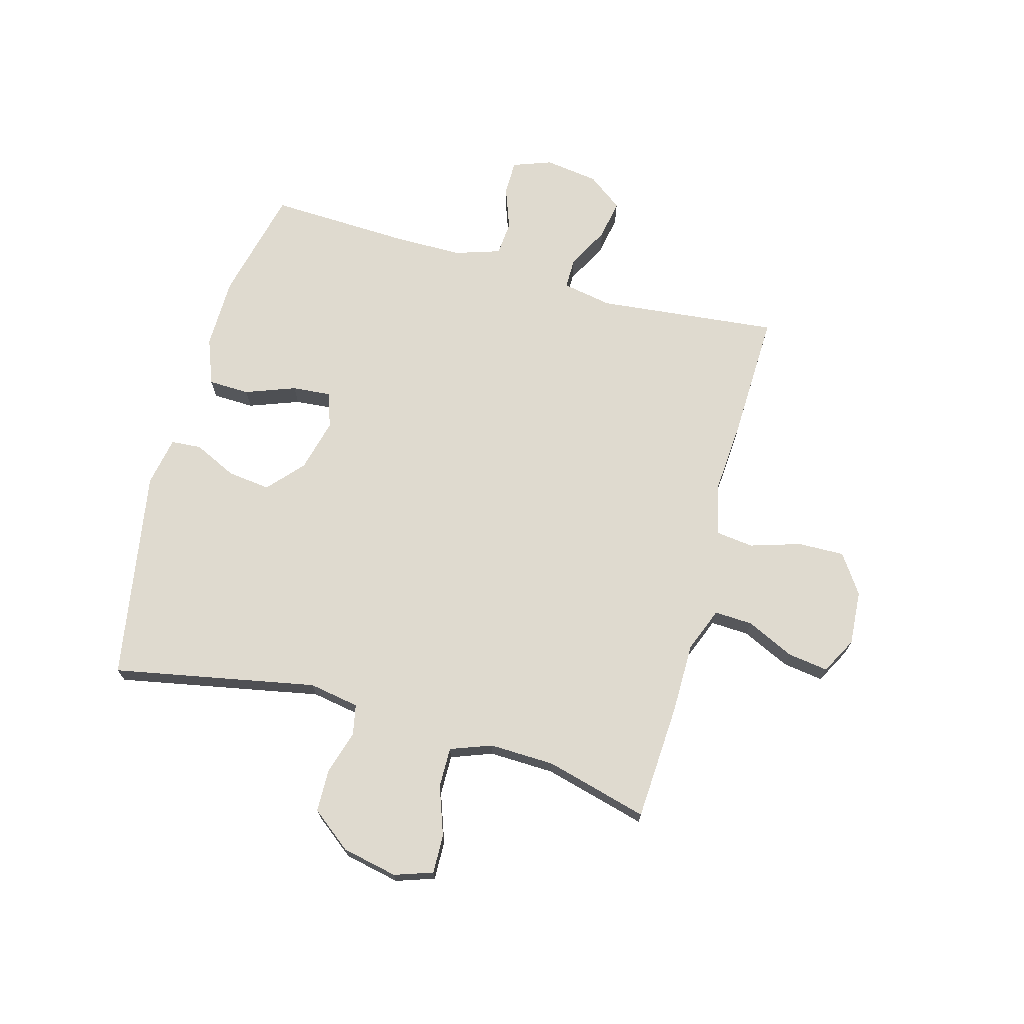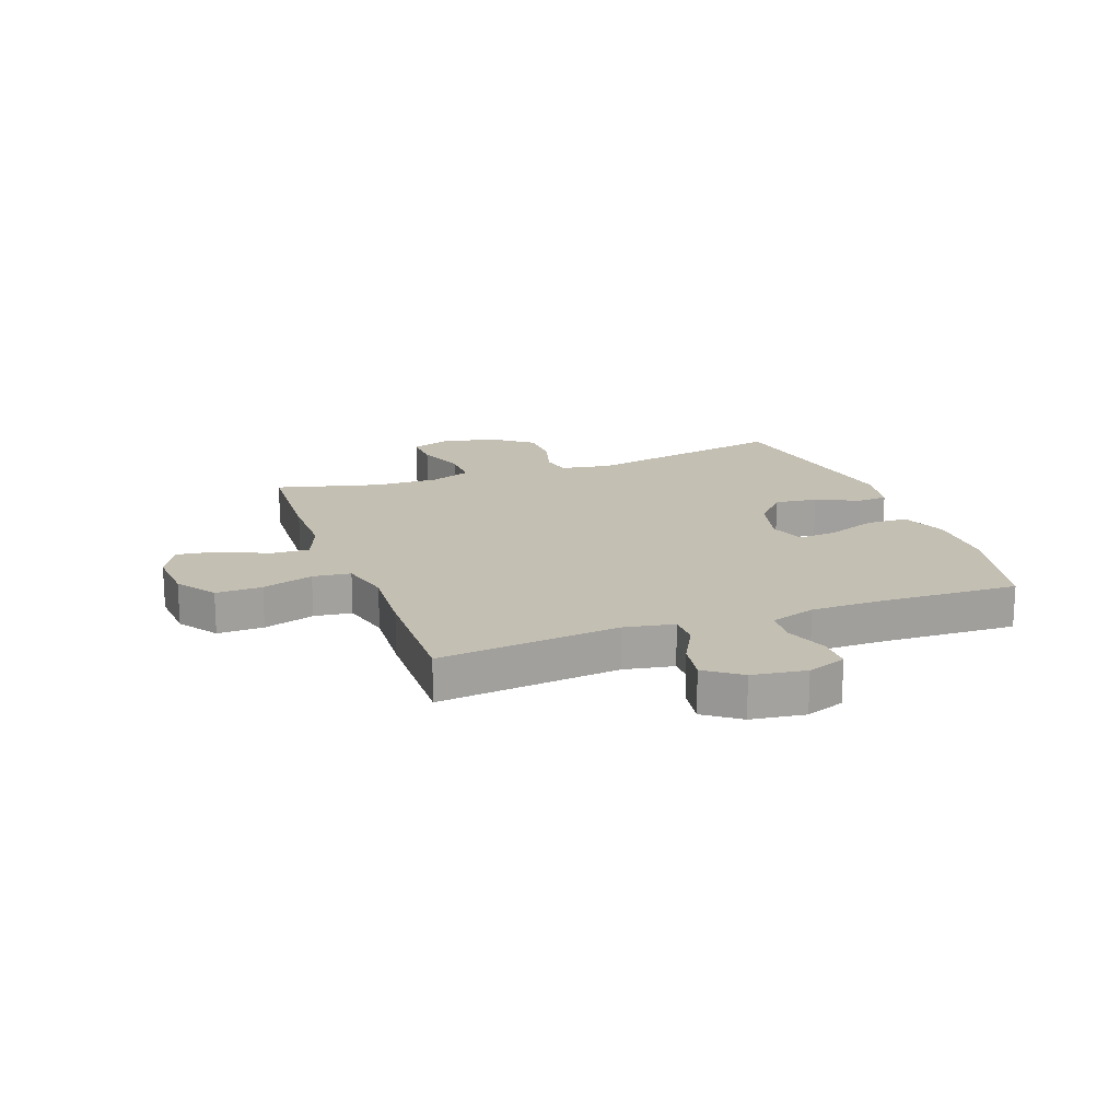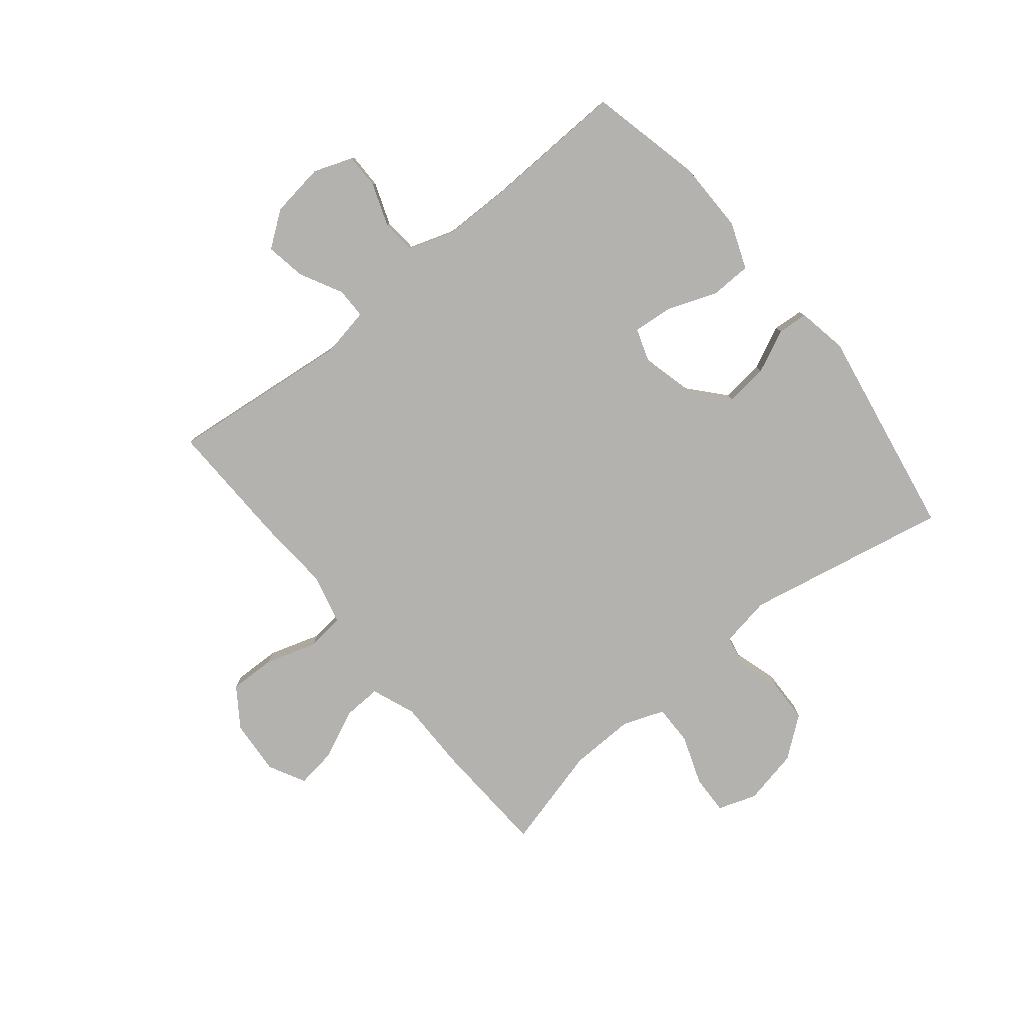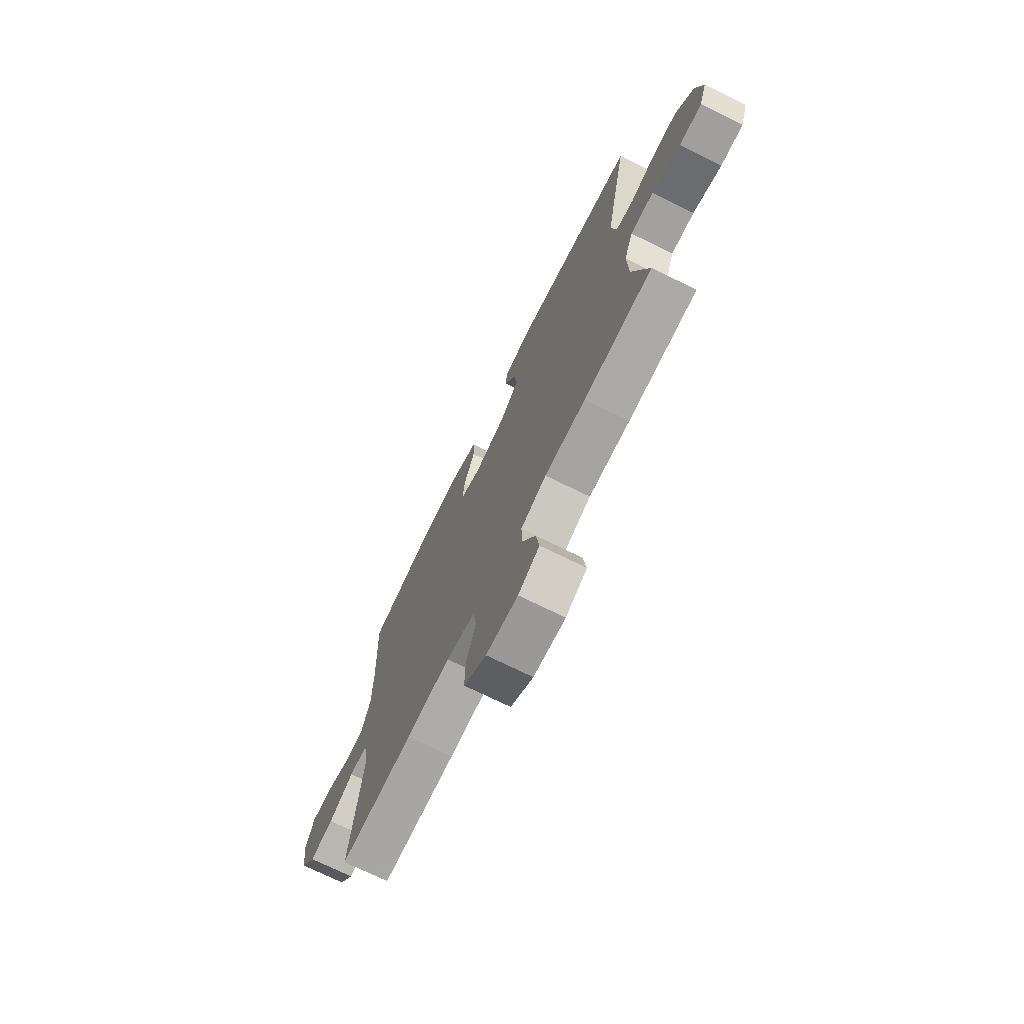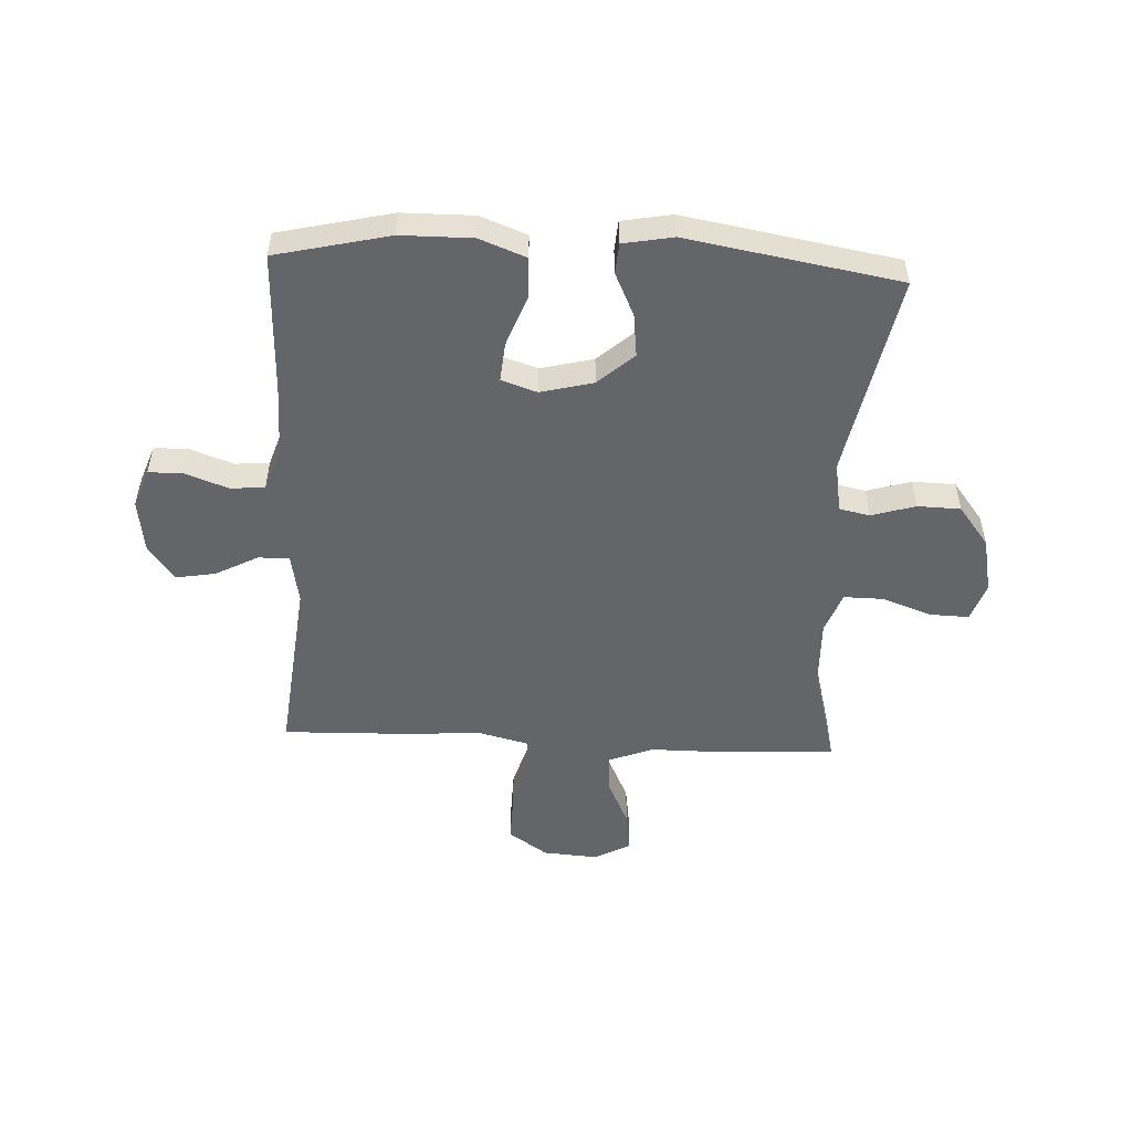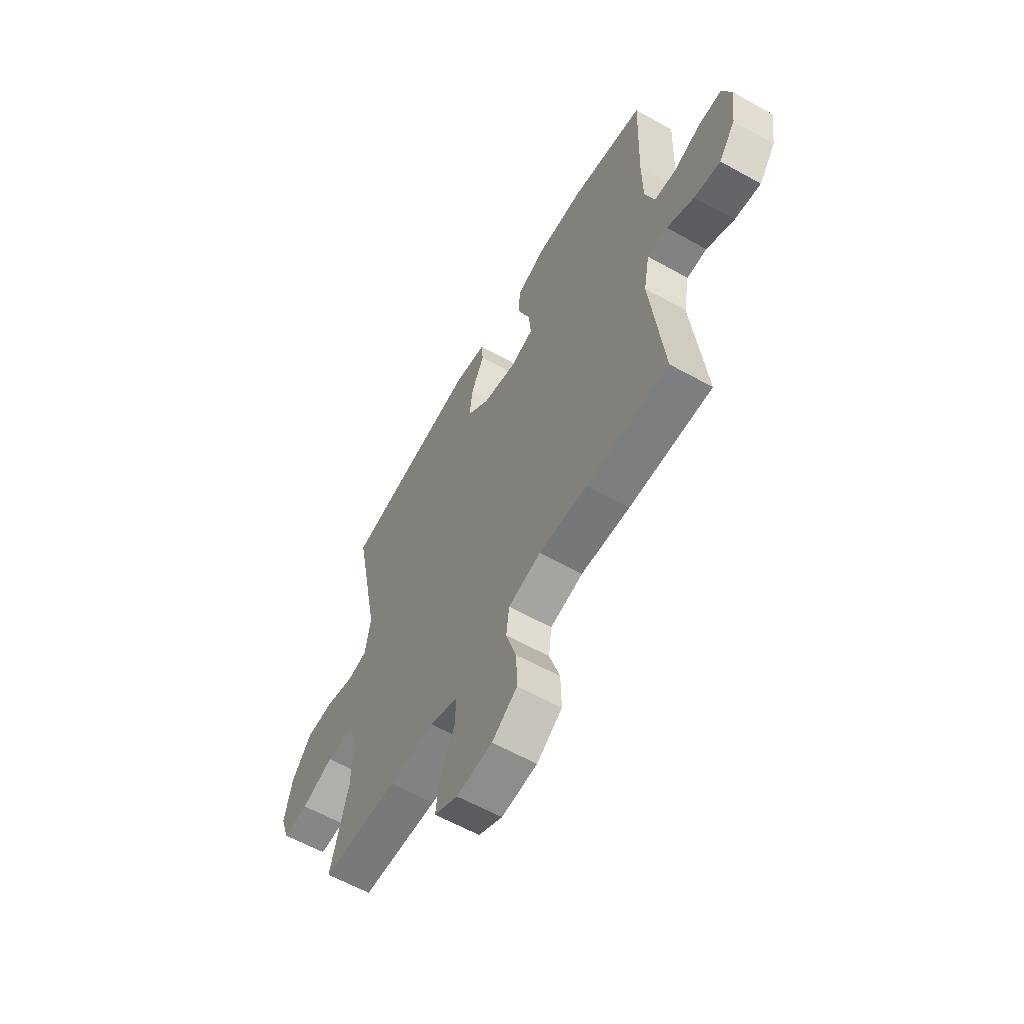
<metadata>
{"format":"obj","ext":"obj","renderer":"f3d","projection":"perspective","resolution":1024,"background":"white","views":[{"elev":70.8,"azim":105.6,"up":"+Y"},{"elev":17.7,"azim":-110.1,"up":"+Y"},{"elev":-79.8,"azim":-50.9,"up":"+Y"},{"elev":-72.9,"azim":63.8,"up":"+Z"},{"elev":-51.6,"azim":-2.8,"up":"+Y"},{"elev":-60.7,"azim":-119.7,"up":"+Z"}]}
</metadata>
<code>
v 0.5 0.07 0.5
v 0.43 0.07 0.144
v 0.445 0.07 0.056
v 0.498 0.07 0.045
v 0.575 0.07 0.068
v 0.65 0.07 0.066
v 0.704 0.07 -0.004
v 0.724 0.07 -0.101
v 0.701 0.07 -0.168
v 0.633 0.07 -0.166
v 0.547 0.07 -0.135
v 0.477 0.07 -0.134
v 0.45 0.07 -0.206
v 0.453 0.07 -0.32
v 0.5 0.07 -0.5
v 0.294 0.07 -0.511
v 0.171 0.07 -0.511
v 0.094 0.07 -0.541
v 0.097 0.07 -0.608
v 0.136 0.07 -0.692
v 0.146 0.07 -0.763
v 0.082 0.07 -0.797
v -0.014 0.07 -0.79
v -0.082 0.07 -0.743
v -0.08 0.07 -0.662
v -0.052 0.07 -0.573
v -0.06 0.07 -0.507
v -0.148 0.07 -0.485
v -0.279 0.07 -0.494
v -0.5 0.07 -0.5
v -0.466 0.07 -0.183
v -0.482 0.07 -0.096
v -0.536 0.07 -0.096
v -0.61 0.07 -0.135
v -0.68 0.07 -0.147
v -0.725 0.07 -0.086
v -0.738 0.07 0.008
v -0.713 0.07 0.076
v -0.652 0.07 0.076
v -0.578 0.07 0.049
v -0.518 0.07 0.054
v -0.492 0.07 0.133
v -0.491 0.07 0.253
v -0.5 0.07 0.5
v -0.302 0.07 0.546
v -0.177 0.07 0.547
v -0.096 0.07 0.516
v -0.094 0.07 0.444
v -0.127 0.07 0.356
v -0.133 0.07 0.288
v -0.071 0.07 0.267
v 0.021 0.07 0.29
v 0.083 0.07 0.345
v 0.074 0.07 0.42
v 0.039 0.07 0.495
v 0.043 0.07 0.548
v 0.13 0.07 0.564
v 0.5 0 0.5
v 0.43 0 0.144
v 0.445 0 0.056
v 0.498 0 0.045
v 0.575 0 0.068
v 0.65 0 0.066
v 0.704 0 -0.004
v 0.724 0 -0.101
v 0.701 0 -0.168
v 0.633 0 -0.166
v 0.547 0 -0.135
v 0.477 0 -0.134
v 0.45 0 -0.206
v 0.453 0 -0.32
v 0.5 0 -0.5
v 0.294 0 -0.511
v 0.171 0 -0.511
v 0.094 0 -0.541
v 0.097 0 -0.608
v 0.136 0 -0.692
v 0.146 0 -0.763
v 0.082 0 -0.797
v -0.014 0 -0.79
v -0.082 0 -0.743
v -0.08 0 -0.662
v -0.052 0 -0.573
v -0.06 0 -0.507
v -0.148 0 -0.485
v -0.279 0 -0.494
v -0.5 0 -0.5
v -0.466 0 -0.183
v -0.482 0 -0.096
v -0.536 0 -0.096
v -0.61 0 -0.135
v -0.68 0 -0.147
v -0.725 0 -0.086
v -0.738 0 0.008
v -0.713 0 0.076
v -0.652 0 0.076
v -0.578 0 0.049
v -0.518 0 0.054
v -0.492 0 0.133
v -0.491 0 0.253
v -0.5 0 0.5
v -0.302 0 0.546
v -0.177 0 0.547
v -0.096 0 0.516
v -0.094 0 0.444
v -0.127 0 0.356
v -0.133 0 0.288
v -0.071 0 0.267
v 0.021 0 0.29
v 0.083 0 0.345
v 0.074 0 0.42
v 0.039 0 0.495
v 0.043 0 0.548
v 0.13 0 0.564
f 57 1 2
f 56 57 2
f 55 56 2
f 54 55 2
f 53 54 2 3
f 52 53 3
f 51 52 3
f 50 51 3
f 47 48 49
f 46 47 49
f 45 46 49
f 44 45 49
f 43 44 49
f 42 43 49 50
f 41 42 50 3
f 38 39 40
f 37 38 40
f 36 37 40
f 35 36 40
f 34 35 40
f 33 34 40
f 41 3 4
f 40 41 4
f 33 40 4
f 32 33 4
f 28 29 30 31
f 31 32 4
f 28 31 4
f 27 28 4
f 24 25 26
f 23 24 26
f 22 23 26
f 21 22 26
f 20 21 26
f 19 20 26
f 18 19 26 27
f 27 4 5
f 18 27 5
f 17 18 5
f 14 15 16 17
f 13 14 17
f 12 13 17
f 9 10 11
f 8 9 11
f 7 8 11
f 6 7 11
f 5 6 11
f 5 11 12
f 5 12 17
f 59 58 114
f 59 114 113
f 59 113 112
f 59 112 111
f 60 59 111 110
f 60 110 109
f 60 109 108
f 60 108 107
f 106 105 104
f 106 104 103
f 106 103 102
f 106 102 101
f 106 101 100
f 107 106 100 99
f 60 107 99 98
f 97 96 95
f 97 95 94
f 97 94 93
f 97 93 92
f 97 92 91
f 97 91 90
f 61 60 98
f 61 98 97
f 61 97 90
f 61 90 89
f 88 87 86 85
f 61 89 88
f 61 88 85
f 61 85 84
f 83 82 81
f 83 81 80
f 83 80 79
f 83 79 78
f 83 78 77
f 83 77 76
f 84 83 76 75
f 62 61 84
f 62 84 75
f 62 75 74
f 74 73 72 71
f 74 71 70
f 74 70 69
f 68 67 66
f 68 66 65
f 68 65 64
f 68 64 63
f 68 63 62
f 69 68 62
f 74 69 62
f 1 58 59 2
f 2 59 60 3
f 3 60 61 4
f 4 61 62 5
f 5 62 63 6
f 6 63 64 7
f 7 64 65 8
f 8 65 66 9
f 9 66 67 10
f 10 67 68 11
f 11 68 69 12
f 12 69 70 13
f 13 70 71 14
f 14 71 72 15
f 15 72 73 16
f 16 73 74 17
f 17 74 75 18
f 18 75 76 19
f 19 76 77 20
f 20 77 78 21
f 21 78 79 22
f 22 79 80 23
f 23 80 81 24
f 24 81 82 25
f 25 82 83 26
f 26 83 84 27
f 27 84 85 28
f 28 85 86 29
f 29 86 87 30
f 30 87 88 31
f 31 88 89 32
f 32 89 90 33
f 33 90 91 34
f 34 91 92 35
f 35 92 93 36
f 36 93 94 37
f 37 94 95 38
f 38 95 96 39
f 39 96 97 40
f 40 97 98 41
f 41 98 99 42
f 42 99 100 43
f 43 100 101 44
f 44 101 102 45
f 45 102 103 46
f 46 103 104 47
f 47 104 105 48
f 48 105 106 49
f 49 106 107 50
f 50 107 108 51
f 51 108 109 52
f 52 109 110 53
f 53 110 111 54
f 54 111 112 55
f 55 112 113 56
f 56 113 114 57
f 57 114 58 1

</code>
